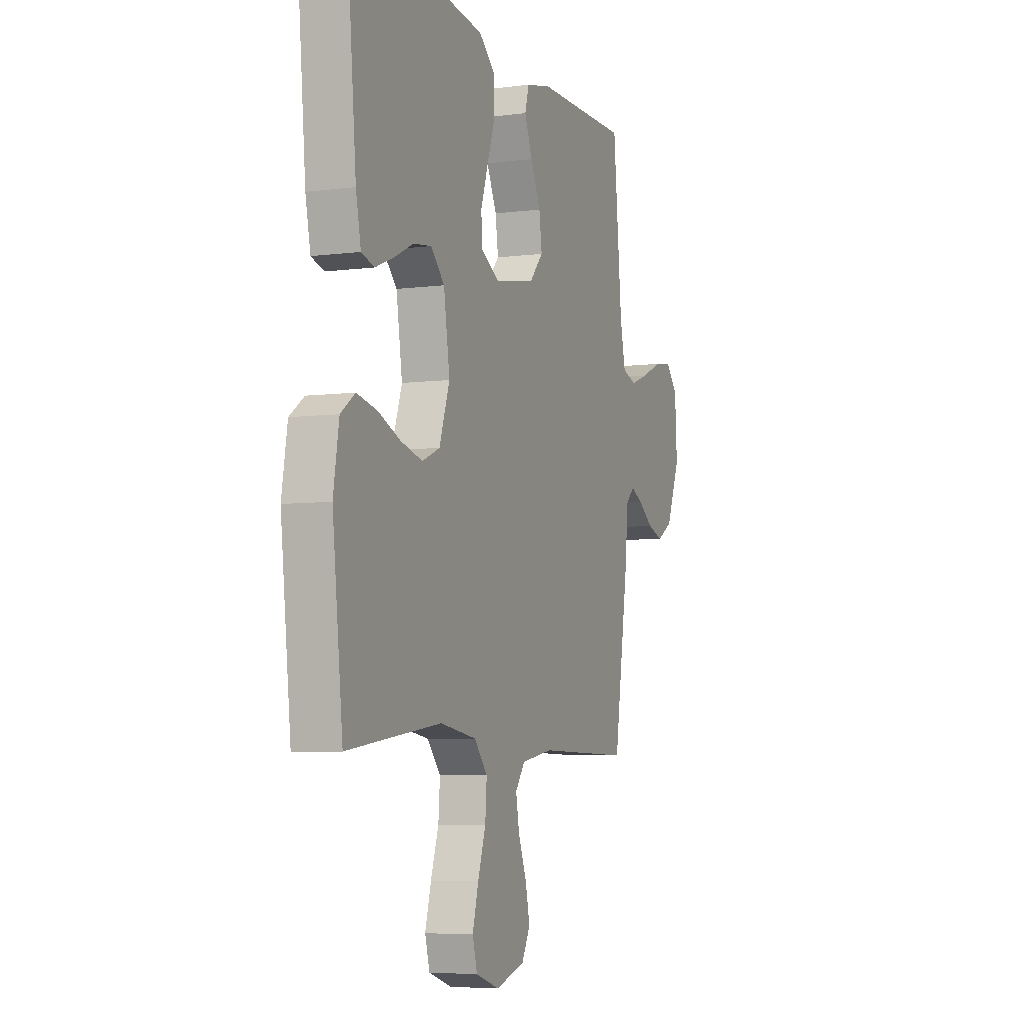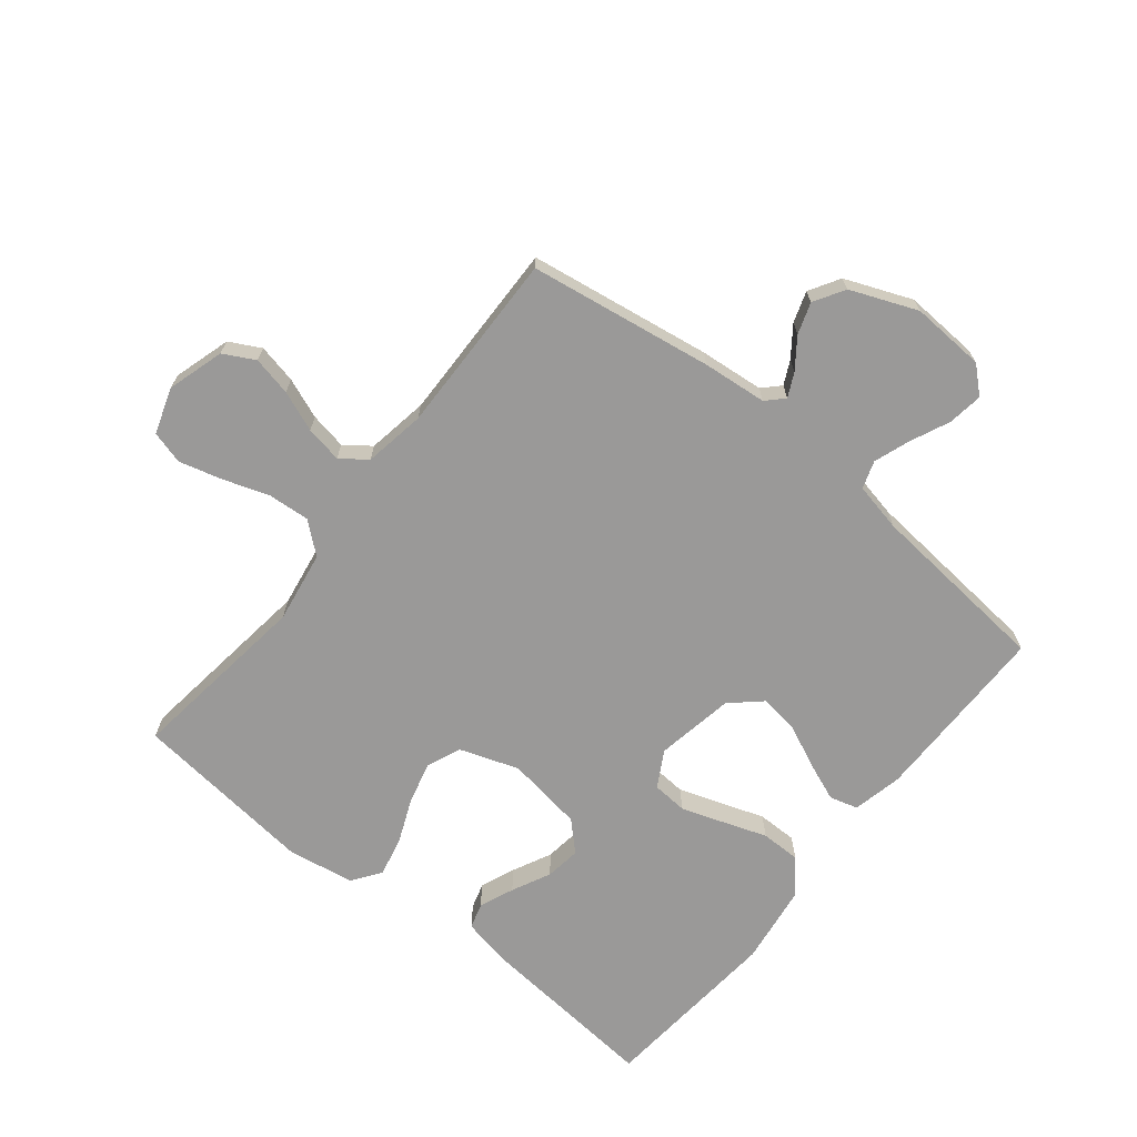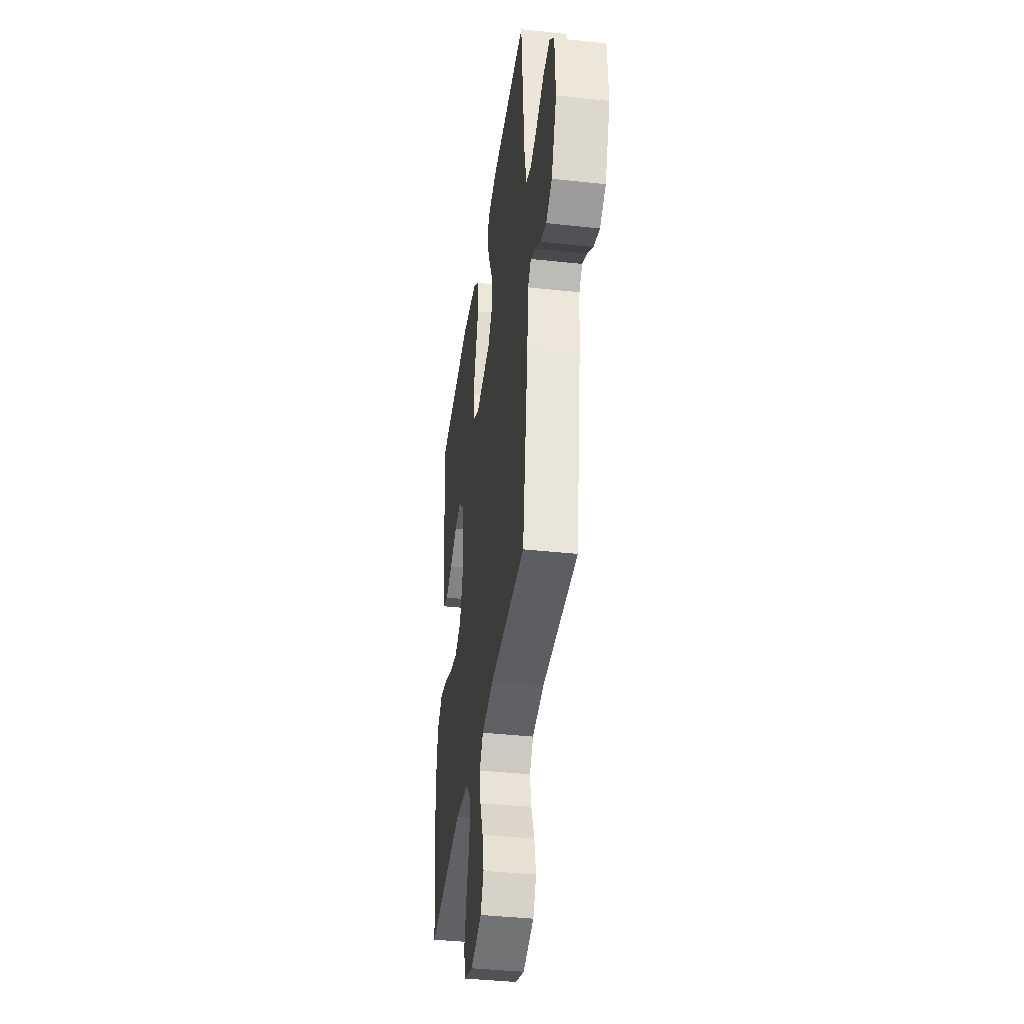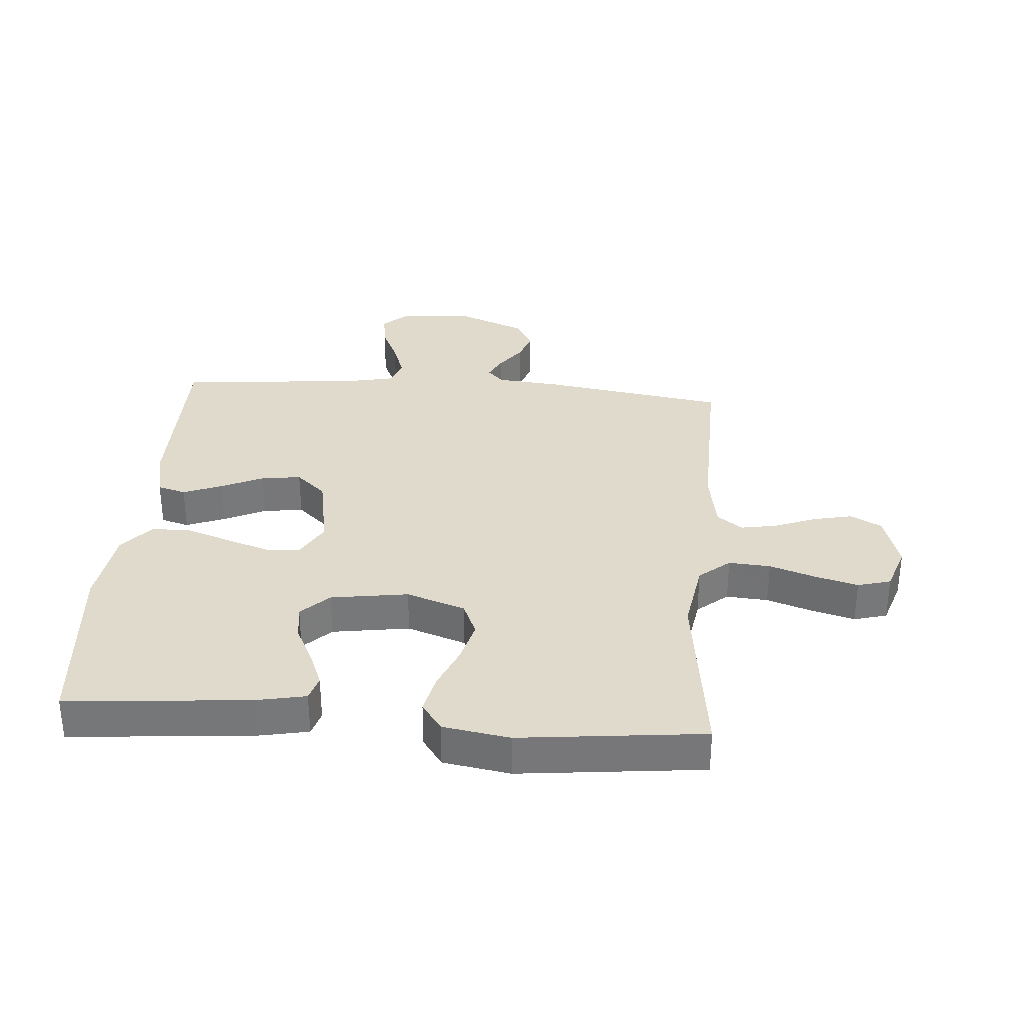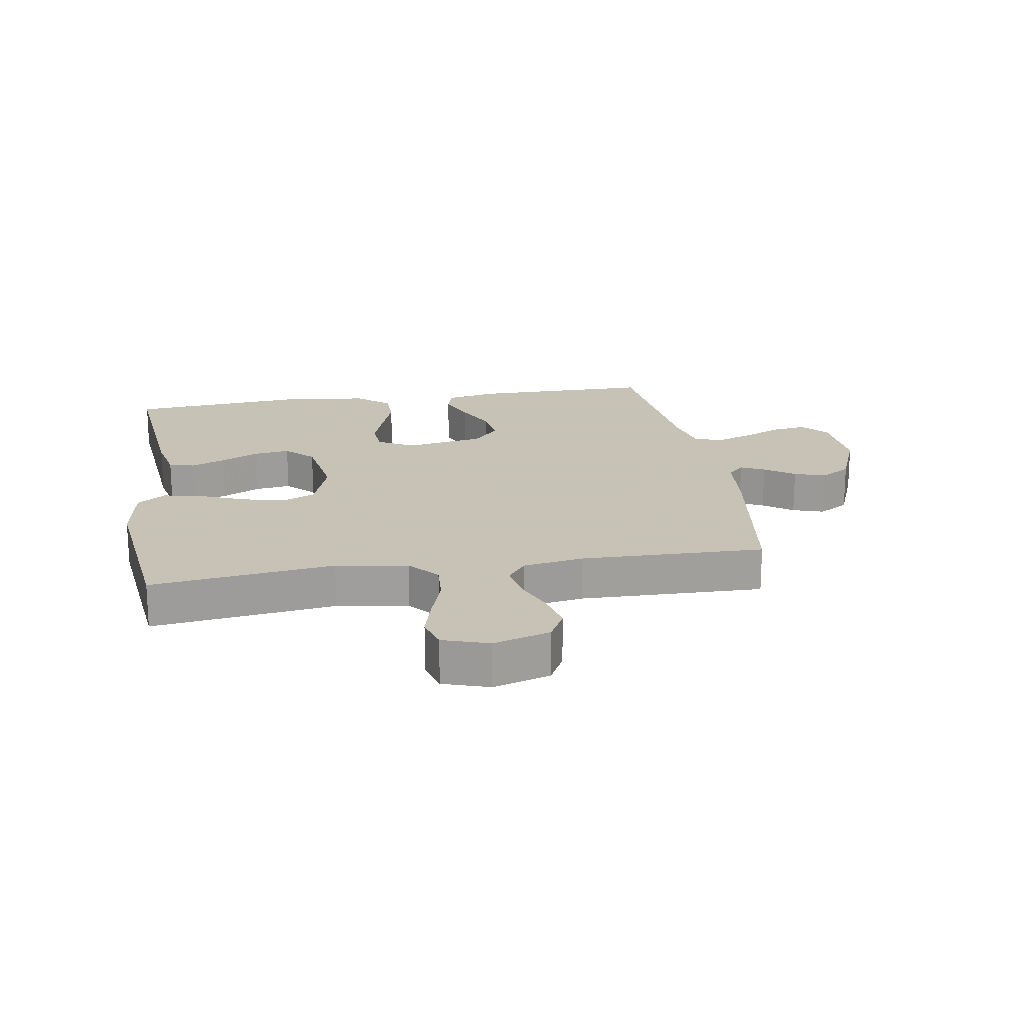
<metadata>
{"format":"obj","ext":"obj","renderer":"f3d","projection":"perspective","resolution":1024,"background":"white","views":[{"elev":-5.8,"azim":111.7,"up":"+Z"},{"elev":-69.1,"azim":-128.7,"up":"+Y"},{"elev":-39.0,"azim":-97.8,"up":"+Z"},{"elev":33.0,"azim":94.5,"up":"+Y"},{"elev":19.1,"azim":170.6,"up":"+Y"}]}
</metadata>
<code>
v 0.5 0.07 0.5
v 0.473 0.07 0.2
v 0.457 0.07 0.121
v 0.416 0.07 0.109
v 0.359 0.07 0.132
v 0.296 0.07 0.163
v 0.238 0.07 0.171
v 0.194 0.07 0.126
v 0.175 0.07 0
v 0.208 0.07 -0.096
v 0.264 0.07 -0.12
v 0.333 0.07 -0.102
v 0.405 0.07 -0.072
v 0.469 0.07 -0.058
v 0.515 0.07 -0.091
v 0.533 0.07 -0.2
v 0.5 0.07 -0.5
v 0.2 0.07 -0.461
v 0.083 0.07 -0.48
v 0.041 0.07 -0.53
v 0.046 0.07 -0.598
v 0.071 0.07 -0.673
v 0.09 0.07 -0.743
v 0.075 0.07 -0.797
v 0 0.07 -0.822
v -0.093 0.07 -0.794
v -0.12 0.07 -0.743
v -0.106 0.07 -0.679
v -0.08 0.07 -0.613
v -0.069 0.07 -0.553
v -0.1 0.07 -0.511
v -0.2 0.07 -0.494
v -0.5 0.07 -0.5
v -0.546 0.07 -0.2
v -0.556 0.07 -0.095
v -0.583 0.07 -0.068
v -0.622 0.07 -0.087
v -0.67 0.07 -0.122
v -0.721 0.07 -0.139
v -0.771 0.07 -0.109
v -0.815 0.07 0
v -0.808 0.07 0.121
v -0.77 0.07 0.163
v -0.713 0.07 0.155
v -0.649 0.07 0.126
v -0.59 0.07 0.105
v -0.545 0.07 0.12
v -0.528 0.07 0.2
v -0.5 0.07 0.5
v -0.2 0.07 0.5
v -0.119 0.07 0.482
v -0.106 0.07 0.436
v -0.131 0.07 0.373
v -0.163 0.07 0.304
v -0.172 0.07 0.239
v -0.128 0.07 0.19
v 0 0.07 0.167
v 0.059 0.07 0.2
v 0.063 0.07 0.257
v 0.04 0.07 0.326
v 0.015 0.07 0.398
v 0.015 0.07 0.463
v 0.068 0.07 0.509
v 0.2 0.07 0.527
v 0.5 0 0.5
v 0.473 0 0.2
v 0.457 0 0.121
v 0.416 0 0.109
v 0.359 0 0.132
v 0.296 0 0.163
v 0.238 0 0.171
v 0.194 0 0.126
v 0.175 0 0
v 0.208 0 -0.096
v 0.264 0 -0.12
v 0.333 0 -0.102
v 0.405 0 -0.072
v 0.469 0 -0.058
v 0.515 0 -0.091
v 0.533 0 -0.2
v 0.5 0 -0.5
v 0.2 0 -0.461
v 0.083 0 -0.48
v 0.041 0 -0.53
v 0.046 0 -0.598
v 0.071 0 -0.673
v 0.09 0 -0.743
v 0.075 0 -0.797
v 0 0 -0.822
v -0.093 0 -0.794
v -0.12 0 -0.743
v -0.106 0 -0.679
v -0.08 0 -0.613
v -0.069 0 -0.553
v -0.1 0 -0.511
v -0.2 0 -0.494
v -0.5 0 -0.5
v -0.546 0 -0.2
v -0.556 0 -0.095
v -0.583 0 -0.068
v -0.622 0 -0.087
v -0.67 0 -0.122
v -0.721 0 -0.139
v -0.771 0 -0.109
v -0.815 0 0
v -0.808 0 0.121
v -0.77 0 0.163
v -0.713 0 0.155
v -0.649 0 0.126
v -0.59 0 0.105
v -0.545 0 0.12
v -0.528 0 0.2
v -0.5 0 0.5
v -0.2 0 0.5
v -0.119 0 0.482
v -0.106 0 0.436
v -0.131 0 0.373
v -0.163 0 0.304
v -0.172 0 0.239
v -0.128 0 0.19
v 0 0 0.167
v 0.059 0 0.2
v 0.063 0 0.257
v 0.04 0 0.326
v 0.015 0 0.398
v 0.015 0 0.463
v 0.068 0 0.509
v 0.2 0 0.527
f 60 61 62 63
f 59 60 63 64
f 58 59 64 1
f 51 52 53 54
f 49 50 51 54
f 48 49 54 55
f 47 48 55 56
f 42 43 44 45
f 42 45 46
f 41 42 46
f 37 38 39 40
f 36 37 40 41
f 32 33 34 35
f 31 32 35
f 31 35 36
f 26 27 28 29
f 26 29 30
f 25 26 30
f 24 25 30
f 21 22 23 24
f 21 24 30
f 20 21 30 31
f 15 16 17 18
f 15 18 19
f 12 13 14 15
f 11 12 15 19
f 10 11 19 20
f 3 4 5 6
f 1 2 3 6
f 58 1 6 7
f 57 58 7 8
f 56 57 8 9
f 36 41 46 47
f 31 36 47 56
f 20 31 56
f 9 10 20 56
f 127 126 125 124
f 128 127 124 123
f 65 128 123 122
f 118 117 116 115
f 118 115 114 113
f 119 118 113 112
f 120 119 112 111
f 109 108 107 106
f 110 109 106
f 110 106 105
f 104 103 102 101
f 105 104 101 100
f 99 98 97 96
f 99 96 95
f 100 99 95
f 93 92 91 90
f 94 93 90
f 94 90 89
f 94 89 88
f 88 87 86 85
f 94 88 85
f 95 94 85 84
f 82 81 80 79
f 83 82 79
f 79 78 77 76
f 83 79 76 75
f 84 83 75 74
f 70 69 68 67
f 70 67 66 65
f 71 70 65 122
f 72 71 122 121
f 73 72 121 120
f 111 110 105 100
f 120 111 100 95
f 120 95 84
f 120 84 74 73
f 1 65 66 2
f 2 66 67 3
f 3 67 68 4
f 4 68 69 5
f 5 69 70 6
f 6 70 71 7
f 7 71 72 8
f 8 72 73 9
f 9 73 74 10
f 10 74 75 11
f 11 75 76 12
f 12 76 77 13
f 13 77 78 14
f 14 78 79 15
f 15 79 80 16
f 16 80 81 17
f 17 81 82 18
f 18 82 83 19
f 19 83 84 20
f 20 84 85 21
f 21 85 86 22
f 22 86 87 23
f 23 87 88 24
f 24 88 89 25
f 25 89 90 26
f 26 90 91 27
f 27 91 92 28
f 28 92 93 29
f 29 93 94 30
f 30 94 95 31
f 31 95 96 32
f 32 96 97 33
f 33 97 98 34
f 34 98 99 35
f 35 99 100 36
f 36 100 101 37
f 37 101 102 38
f 38 102 103 39
f 39 103 104 40
f 40 104 105 41
f 41 105 106 42
f 42 106 107 43
f 43 107 108 44
f 44 108 109 45
f 45 109 110 46
f 46 110 111 47
f 47 111 112 48
f 48 112 113 49
f 49 113 114 50
f 50 114 115 51
f 51 115 116 52
f 52 116 117 53
f 53 117 118 54
f 54 118 119 55
f 55 119 120 56
f 56 120 121 57
f 57 121 122 58
f 58 122 123 59
f 59 123 124 60
f 60 124 125 61
f 61 125 126 62
f 62 126 127 63
f 63 127 128 64
f 64 128 65 1

</code>
